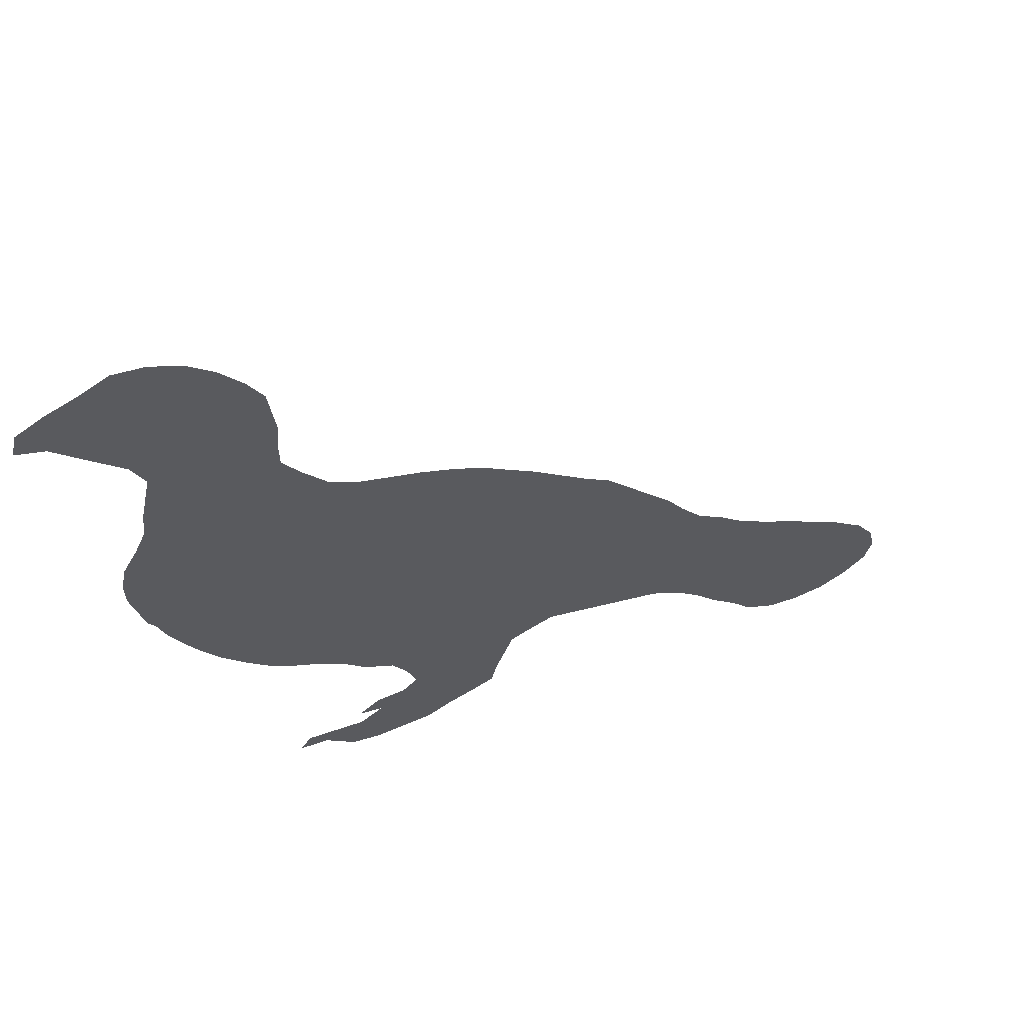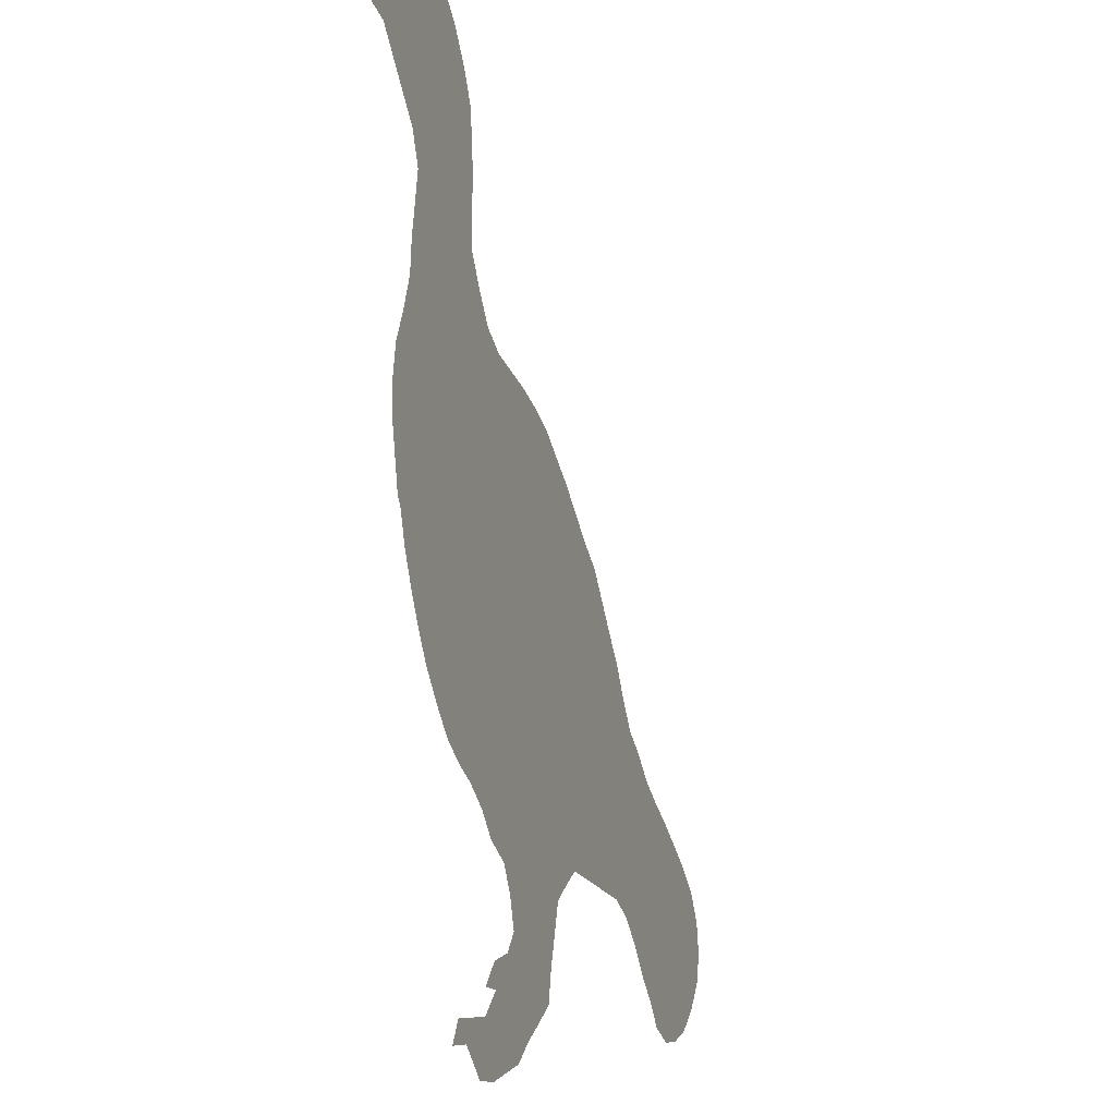
<metadata>
{"format":"obj","ext":"obj","renderer":"f3d","projection":"perspective","resolution":1024,"background":"white","views":[{"elev":63.0,"azim":-19.0,"up":"+Y"},{"elev":-8.0,"azim":-70.4,"up":"+Y"}]}
</metadata>
<code>
v 0.06908 0.5 0
v 0.06195 0.5356 0
v 0.05592 0.5658 0
v 0.05592 0.5987 0
v 0.0625 0.6316 0
v 0.07908 0.6649 0
v 0.09211 0.6974 0
v 0.09539 0.7303 0
v 0.1021 0.7638 0
v 0.1085 0.7961 0
v 0.09539 0.8289 0
v 0.07277 0.8548 0
v 0.04912 0.8818 0
v 0.0296 0.9046 0
v 0 0.9145 0
v 0.006579 0.9441 0
v 0.03618 0.9638 0
v 0.06871 0.9801 0
v 0.102 1 0
v 0.1349 0.9967 0
v 0.1678 0.9803 0
v 0.1941 0.9539 0
v 0.2171 0.9211 0
v 0.2336 0.8882 0
v 0.2369 0.8547 0
v 0.2401 0.8224 0
v 0.2368 0.7895 0
v 0.2368 0.7566 0
v 0.2564 0.724 0
v 0.2796 0.6908 0
v 0.3092 0.6711 0
v 0.3427 0.661 0
v 0.375 0.6513 0
v 0.4075 0.6383 0
v 0.4408 0.6217 0
v 0.4685 0.6002 0
v 0.4978 0.5781 0
v 0.5269 0.5521 0
v 0.5562 0.5261 0
v 0.5855 0.5033 0
v 0.6085 0.4737 0
v 0.6333 0.4419 0
v 0.6579 0.4112 0
v 0.6774 0.3786 0
v 0.7007 0.3454 0
v 0.7303 0.3224 0
v 0.7566 0.296 0
v 0.7905 0.2724 0
v 0.8227 0.253 0
v 0.8553 0.2302 0
v 0.8882 0.2072 0
v 0.9211 0.1776 0
v 0.9408 0.1447 0
v 0.9474 0.1118 0
v 0.9408 0.07895 0
v 0.9178 0.04934 0
v 0.8882 0.02632 0
v 0.8553 0.01645 0
v 0.8224 0.01645 0
v 0.7895 0.0329 0
v 0.7664 0.0625 0
v 0.7401 0.08882 0
v 0.7138 0.1217 0
v 0.6875 0.148 0
v 0.6546 0.1678 0
v 0.6218 0.1743 0
v 0.5867 0.1813 0
v 0.5554 0.1876 0
v 0.523 0.1941 0
v 0.4998 0.1808 0
v 0.4737 0.1645 0
v 0.463 0.1288 0
v 0.454 0.09868 0
v 0.4474 0.06579 0
v 0.4211 0.04941 0
v 0.3915 0.0329 0
v 0.3651 0.01316 0
v 0.3328 0.006698 0
v 0.2993 0 0
v 0.2665 0.003289 0
v 0.2336 0.03618 0
v 0.2007 0.03618 0
v 0.2138 0.05921 0
v 0.2461 0.05921 0
v 0.2796 0.05921 0
v 0.3059 0.08224 0
v 0.2796 0.08553 0
v 0.3026 0.1085 0
v 0.3355 0.1151 0
v 0.352 0.1349 0
v 0.3421 0.1678 0
v 0.3257 0.1974 0
v 0.2928 0.2171 0
v 0.2697 0.2434 0
v 0.2401 0.2665 0
v 0.2105 0.2829 0
v 0.1842 0.3026 0
v 0.1603 0.3295 0
v 0.1349 0.3618 0
v 0.1167 0.392 0
v 0.1017 0.4213 0
v 0.08553 0.4572 0
v 0.07566 0.4901 0
v 0.918 0.0855 0
v 0.03549 0.9316 0
v 0.9127 0.113 0
v 0.2322 0.04656 0
v 0.4209 0.2074 0
v 0.5409 0.3686 0
v 0.4498 0.3582 0
v 0.4179 0.3848 0
v 0.3054 0.0923 0
v 0.3192 0.2277 0
v 0.1178 0.9672 0
v 0.1331 0.9094 0
v 0.2983 0.02779 0
v 0.6391 0.2779 0
v 0.6994 0.2338 0
v 0.6049 0.2791 0
v 0.5507 0.3117 0
v 0.846 0.05354 0
v 0.8055 0.0573 0
v 0.8278 0.1512 0
v 0.386 0.4044 0
v 0.1854 0.6894 0
v 0.093 0.631 0
v 0.1625 0.6548 0
v 0.08786 0.5246 0
v 0.06721 0.946 0
v 0.1039 0.9313 0
v 0.2009 0.5692 0
v 0.1885 0.601 0
v 0.1719 0.8133 0
v 0.265 0.03537 0
v 0.3972 0.1778 0
v 0.4155 0.1509 0
v 0.3609 0.0756 0
v 0.3915 0.09903 0
v 0.421 0.08379 0
v 0.6606 0.2495 0
v 0.5681 0.3422 0
v 0.5869 0.3075 0
v 0.7288 0.2073 0
v 0.7645 0.201 0
v 0.797 0.1496 0
v 0.7819 0.1758 0
v 0.1894 0.3299 0
v 0.2988 0.4648 0
v 0.3257 0.4423 0
v 0.355 0.4222 0
v 0.1816 0.6311 0
v 0.1674 0.7211 0
v 0.2093 0.5378 0
v 0.2753 0.4842 0
v 0.1666 0.7574 0
v 0.1681 0.8531 0
v 0.1594 0.8881 0
v 0.3335 0.08664 0
v 0.3344 0.04619 0
v 0.2406 0.5251 0
v 0.2414 0.4882 0
v 0.8839 0.07962 0
v 0.5475 0.4484 0
v 0.5045 0.4339 0
v 0.09475 0.8898 0
v 0.4397 0.4313 0
v 0.4941 0.2405 0
v 0.6637 0.3286 0
v 0.4701 0.23 0
v 0.6321 0.3457 0
v 0.8803 0.1168 0
v 0.8833 0.1527 0
v 0.7322 0.248 0
v 0.5146 0.3165 0
v 0.8095 0.09391 0
v 0.3671 0.04635 0
v 0.853 0.1665 0
v 0.3926 0.06558 0
v 0.432 0.3268 0
v 0.2239 0.6895 0
v 0.1162 0.6132 0
v 0.06617 0.9131 0
v 0.1755 0.3561 0
v 0.1469 0.9494 0
v 0.2461 0.6242 0
v 0.1226 0.5794 0
v 0.1432 0.5499 0
v 0.3615 0.1072 0
v 0.3621 0.1911 0
v 0.2671 0.5388 0
v 0.695 0.3132 0
v 0.5377 0.2591 0
v 0.2425 0.3001 0
v 0.7211 0.1643 0
v 0.7853 0.1201 0
v 0.266 0.46 0
v 0.4238 0.1189 0
v 0.3428 0.5648 0
v 0.3663 0.5432 0
v 0.3048 0.3522 0
v 0.1478 0.6848 0
v 0.1268 0.7113 0
v 0.2263 0.3942 0
v 0.6006 0.3609 0
v 0.2433 0.5638 0
v 0.2038 0.8366 0
v 0.1733 0.9206 0
v 0.1308 0.8692 0
v 0.1633 0.479 0
v 0.1959 0.4096 0
v 0.1979 0.7465 0
v 0.4261 0.268 0
v 0.3855 0.2775 0
v 0.5278 0.2894 0
v 0.4613 0.1994 0
v 0.4754 0.4654 0
v 0.3547 0.3039 0
v 0.7084 0.2807 0
v 0.5102 0.4668 0
v 0.5942 0.2432 0
v 0.8781 0.04731 0
v 0.6939 0.1899 0
v 0.3276 0.3304 0
v 0.4455 0.4932 0
v 0.4431 0.1484 0
v 0.1241 0.649 0
v 0.2732 0.6491 0
v 0.5371 0.4823 0
v 0.3724 0.5726 0
v 0.1444 0.5125 0
v 0.2349 0.6548 0
v 0.6315 0.2279 0
v 0.5504 0.3958 0
v 0.6664 0.2121 0
v 0.5746 0.4157 0
v 0.6296 0.3822 0
v 0.5983 0.391 0
v 0.7934 0.2081 0
v 0.7624 0.2292 0
v 0.8185 0.1822 0
v 0.7554 0.1457 0
v 0.2534 0.3718 0
v 0.3931 0.5232 0
v 0.2134 0.7205 0
v 0.3656 0.5115 0
v 0.19 0.4464 0
v 0.3108 0.577 0
v 0.1389 0.7843 0
v 0.1927 0.8905 0
v 0.2058 0.8651 0
v 0.1329 0.8272 0
v 0.2734 0.6008 0
v 0.7777 0.08852 0
v 0.1333 0.745 0
v 0.4893 0.5198 0
v 0.3881 0.1348 0
v 0.6595 0.3645 0
v 0.5286 0.3413 0
v 0.331 0.2528 0
v 0.6155 0.4145 0
v 0.3042 0.2836 0
v 0.2004 0.3768 0
v 0.4105 0.4545 0
v 0.4678 0.5434 0
v 0.2008 0.7786 0
v 0.2994 0.3198 0
v 0.1619 0.5776 0
v 0.5262 0.227 0
v 0.09204 0.9645 0
v 0.2599 0.4316 0
v 0.6845 0.2638 0
v 0.3698 0.1609 0
v 0.3809 0.4746 0
v 0.4355 0.5549 0
v 0.2094 0.808 0
v 0.9085 0.1421 0
v 0.2537 0.6812 0
v 0.2128 0.6264 0
v 0.109 0.5072 0
v 0.4394 0.4645 0
v 0.1497 0.4499 0
v 0.4956 0.3995 0
v 0.8528 0.1326 0
v 0.5219 0.3984 0
v 0.3696 0.3529 0
v 0.8817 0.1804 0
v 0.4707 0.4135 0
v 0.3354 0.3652 0
v 0.2286 0.5956 0
v 0.1162 0.5395 0
v 0.3292 0.5087 0
v 0.4051 0.5799 0
v 0.3248 0.4063 0
v 0.2699 0.5102 0
v 0.1819 0.5088 0
v 0.2297 0.4561 0
v 0.3681 0.2475 0
v 0.4043 0.2419 0
v 0.4622 0.3238 0
v 0.5086 0.4959 0
v 0.2856 0.5609 0
v 0.4001 0.3361 0
v 0.1209 0.4784 0
v 0.4956 0.2112 0
v 0.4668 0.4415 0
v 0.2102 0.3469 0
v 0.2725 0.3104 0
v 0.2878 0.4068 0
v 0.7491 0.178 0
v 0.2149 0.5075 0
v 0.3519 0.486 0
v 0.4121 0.3007 0
v 0.173 0.5418 0
v 0.3724 0.6028 0
v 0.3458 0.2764 0
v 0.337 0.6227 0
v 0.3048 0.6354 0
v 0.1651 0.4198 0
v 0.1692 0.3856 0
v 0.2025 0.4792 0
v 0.2982 0.5275 0
v 0.4357 0.1765 0
v 0.2558 0.4024 0
v 0.8206 0.122 0
v 0.08569 0.5954 0
v 0.6681 0.2913 0
v 0.5672 0.2747 0
v 0.3265 0.4763 0
v 0.6296 0.309 0
v 0.4796 0.4929 0
v 0.7943 0.2414 0
v 0.2976 0.2514 0
v 0.3803 0.3155 0
v 0.3054 0.05391 0
v 0.1176 0.4476 0
v 0.5787 0.2115 0
v 0.8489 0.09607 0
v 0.8277 0.07485 0
v 0.5728 0.473 0
v 0.3529 0.334 0
v 0.3833 0.4389 0
v 0.2003 0.6591 0
v 0.6074 0.2075 0
v 0.6373 0.1975 0
v 0.5924 0.4437 0
v 0.5721 0.3773 0
v 0.7363 0.2822 0
v 0.6033 0.3324 0
v 0.8523 0.1979 0
v 0.7529 0.1141 0
v 0.8236 0.2178 0
v 0.2441 0.3357 0
v 0.2808 0.3768 0
v 0.2946 0.4349 0
v 0.1032 0.8546 0
v 0.1698 0.784 0
v 0.1133 0.6793 0
v 0.08939 0.5589 0
v 0.1494 0.6148 0
v 0.341 0.5919 0
v 0.6256 0.2549 0
v 0.2759 0.345 0
v 0.4085 0.4924 0
v 0.4004 0.5502 0
v 0.762 0.2615 0
v 0.328 0.5413 0
v 0.3108 0.6055 0
v 0.475 0.3776 0
v 0.539 0.4208 0
v 0.5074 0.3692 0
v 0.3908 0.3711 0
v 0.4446 0.3965 0
v 0.4134 0.4187 0
v 0.3586 0.3877 0
v 0.301 0.4964 0
v 0.4097 0.6082 0
v 0.225 0.4251 0
v 0.3498 0.2217 0
v 0.385 0.2142 0
v 0.4884 0.3408 0
v 0.5061 0.2652 0
v 0.487 0.2979 0
v 0.4484 0.2951 0
v 0.4407 0.2351 0
v 0.4664 0.2642 0
v 0.5238 0.5195 0
v 0.4189 0.3552 0
v 0.2712 0.2766 0
v 0.3259 0.3021 0
v 0.5585 0.234 0
v 0.4962 0.5478 0
v 0.555 0.5008 0
v 0.2168 0.3158 0
v 0.2277 0.3647 0
v 0.3079 0.382 0
v 0.4379 0.589 0
v 0.424 0.5227 0
v 0.354 0.4562 0
v 0.4662 0.5707 0
v 0.4559 0.5213 0
v 0.1328 0.4215 0
v 0.3858 0.6256 0
v 0.3607 0.6326 0
v 0.1445 0.3951 0
f 54 104 55
f 14 105 15
f 81 107 82
f 196 296 270
f 14 182 105
f 18 269 19
f 58 121 59
f 92 113 93
f 19 269 114
f 233 109 346
f 214 381 192
f 172 283 171
f 59 121 122
f 234 65 222
f 324 195 175
f 128 103 279
f 295 313 230
f 139 197 138
f 251 248 133
f 134 84 107
f 80 116 134
f 138 188 137
f 73 139 74
f 73 197 139
f 45 168 191
f 224 363 280
f 158 137 188
f 39 392 40
f 192 268 390
f 340 288 223
f 200 362 266
f 314 360 229
f 4 325 5
f 312 333 213
f 160 205 153
f 355 251 208
f 216 305 164
f 70 304 215
f 86 158 112
f 136 256 197
f 197 256 138
f 96 393 97
f 34 376 35
f 193 96 95
f 321 366 301
f 154 294 161
f 334 86 85
f 104 56 55
f 105 16 15
f 53 106 54
f 52 172 276
f 54 106 104
f 105 17 16
f 107 83 82
f 110 387 179
f 120 174 214
f 387 302 179
f 257 236 170
f 109 370 258
f 129 18 17
f 105 129 17
f 114 184 20
f 19 114 20
f 122 60 59
f 184 207 22
f 79 116 80
f 113 332 93
f 191 326 218
f 258 380 174
f 232 220 343
f 220 361 119
f 204 346 141
f 338 175 122
f 162 121 221
f 104 106 162
f 56 221 57
f 57 221 58
f 218 118 173
f 312 213 212
f 172 177 283
f 42 260 43
f 219 300 330
f 262 183 306
f 7 357 202
f 1 128 2
f 269 130 114
f 165 115 130
f 182 129 105
f 290 187 186
f 278 185 231
f 180 231 277
f 275 27 26
f 107 84 83
f 80 134 81
f 81 134 107
f 134 85 84
f 134 116 85
f 136 322 135
f 70 215 71
f 90 272 91
f 90 256 272
f 75 178 76
f 188 90 89
f 139 75 74
f 256 90 188
f 139 178 75
f 140 361 232
f 210 262 203
f 178 138 137
f 163 369 235
f 260 235 237
f 339 41 40
f 236 204 170
f 117 329 119
f 331 365 239
f 194 222 64
f 239 144 238
f 145 241 195
f 241 194 63
f 238 146 240
f 136 135 256
f 272 135 189
f 133 265 275
f 206 133 275
f 126 6 5
f 186 267 359
f 228 219 163
f 125 180 244
f 211 244 28
f 133 356 265
f 294 190 160
f 206 26 25
f 206 275 26
f 9 254 248
f 133 248 356
f 156 250 249
f 250 206 25
f 12 355 165
f 157 249 207
f 72 197 73
f 158 89 88
f 76 176 77
f 176 137 159
f 159 137 158
f 158 88 112
f 322 136 225
f 225 136 197
f 72 225 197
f 147 98 97
f 396 36 35
f 31 227 317
f 295 310 153
f 204 141 348
f 283 123 324
f 32 317 316
f 7 202 8
f 254 152 155
f 8 254 9
f 78 116 79
f 116 334 85
f 78 159 116
f 106 171 162
f 164 305 287
f 233 284 109
f 284 164 282
f 285 333 302
f 51 286 52
f 305 166 287
f 353 323 242
f 140 234 118
f 329 142 119
f 276 172 171
f 122 61 60
f 173 118 143
f 280 263 166
f 5 325 126
f 115 184 130
f 140 232 234
f 186 187 267
f 358 128 290
f 168 329 326
f 191 168 326
f 39 386 392
f 141 120 142
f 327 192 390
f 239 143 144
f 120 141 258
f 145 195 324
f 144 143 309
f 375 321 294
f 140 117 361
f 328 291 375
f 396 376 292
f 168 170 329
f 201 125 152
f 202 201 152
f 10 248 251
f 240 123 177
f 208 251 156
f 133 206 156
f 157 207 115
f 208 156 157
f 120 258 174
f 295 209 320
f 53 276 106
f 294 321 190
f 265 28 27
f 213 315 297
f 298 213 297
f 382 299 383
f 268 167 304
f 299 110 179
f 384 212 298
f 215 169 384
f 392 386 228
f 315 261 259
f 184 22 21
f 184 115 207
f 45 191 46
f 46 191 218
f 218 271 118
f 204 348 170
f 220 119 327
f 179 302 312
f 336 220 390
f 67 336 68
f 337 338 121
f 121 338 122
f 56 162 221
f 162 337 121
f 221 121 58
f 46 218 347
f 222 65 64
f 286 177 172
f 283 177 123
f 175 195 253
f 154 375 294
f 266 307 261
f 257 170 168
f 340 285 288
f 176 178 137
f 255 400 330
f 386 391 255
f 159 158 86
f 6 357 7
f 127 342 125
f 201 127 125
f 184 21 20
f 12 165 13
f 13 165 182
f 182 165 130
f 303 279 103
f 131 132 267
f 277 227 30
f 231 185 227
f 342 278 231
f 290 279 230
f 69 268 304
f 69 304 70
f 189 92 91
f 344 343 66
f 210 319 262
f 234 344 65
f 234 232 344
f 41 345 42
f 109 258 141
f 237 346 204
f 43 236 257
f 46 347 47
f 260 237 236
f 348 141 142
f 47 365 48
f 239 173 143
f 194 64 63
f 309 143 194
f 194 143 222
f 50 351 349
f 349 240 177
f 240 145 123
f 350 63 62
f 253 350 62
f 145 146 241
f 241 309 194
f 49 351 50
f 49 331 351
f 238 144 146
f 164 287 282
f 353 308 323
f 308 354 270
f 308 353 395
f 399 396 274
f 363 245 273
f 398 311 328
f 274 397 400
f 391 399 264
f 341 273 398
f 3 358 325
f 229 198 199
f 2 128 358
f 127 359 151
f 180 277 29
f 244 180 29
f 28 244 29
f 152 125 244
f 155 152 211
f 211 152 244
f 209 303 281
f 335 102 101
f 230 313 187
f 246 281 318
f 342 151 278
f 360 316 367
f 9 248 10
f 249 24 23
f 249 250 24
f 250 25 24
f 250 156 206
f 10 251 11
f 251 133 156
f 268 69 68
f 11 355 12
f 207 23 22
f 207 249 23
f 157 156 249
f 205 289 131
f 210 318 319
f 233 346 235
f 262 319 183
f 159 86 334
f 246 320 209
f 139 138 178
f 71 322 225
f 71 215 322
f 190 205 160
f 202 152 254
f 8 202 254
f 254 155 248
f 353 242 362
f 378 92 189
f 256 135 272
f 243 245 363
f 272 189 91
f 397 364 243
f 365 173 239
f 265 27 275
f 295 230 209
f 155 211 265
f 18 129 269
f 296 320 246
f 132 289 278
f 13 182 14
f 366 321 291
f 130 184 114
f 377 246 210
f 226 359 127
f 359 267 132
f 253 62 61
f 123 145 324
f 367 252 247
f 360 367 247
f 368 110 380
f 370 368 380
f 233 235 369
f 109 284 370
f 370 284 282
f 124 374 371
f 371 285 302
f 51 349 286
f 368 372 110
f 287 166 372
f 166 263 373
f 289 132 131
f 328 375 148
f 199 198 366
f 328 148 149
f 140 326 117
f 35 376 396
f 376 314 292
f 150 293 374
f 374 293 288
f 178 176 76
f 377 210 203
f 270 296 377
f 310 295 320
f 52 276 53
f 161 196 154
f 294 160 161
f 297 259 378
f 212 213 298
f 108 298 379
f 379 298 297
f 380 110 299
f 381 385 167
f 268 381 167
f 214 174 382
f 382 174 380
f 385 382 383
f 383 299 179
f 384 385 212
f 384 169 385
f 38 386 39
f 386 255 300
f 219 216 164
f 228 300 219
f 372 373 111
f 186 359 181
f 321 301 190
f 259 261 332
f 217 223 389
f 213 217 315
f 387 111 371
f 332 388 94
f 261 307 388
f 389 266 261
f 327 390 220
f 285 374 288
f 188 89 158
f 37 391 38
f 227 185 252
f 255 264 400
f 71 225 72
f 303 103 102
f 303 230 279
f 313 267 187
f 227 31 30
f 128 1 103
f 290 128 279
f 187 290 230
f 304 169 215
f 193 393 96
f 352 306 393
f 242 203 394
f 307 352 193
f 362 242 352
f 333 340 217
f 271 140 118
f 323 308 270
f 149 293 150
f 395 353 200
f 144 309 146
f 310 160 153
f 291 245 366
f 274 364 397
f 398 149 150
f 273 311 398
f 243 199 245
f 36 399 37
f 400 397 224
f 264 274 400
f 341 150 124
f 358 290 186
f 263 363 273
f 401 335 101
f 281 303 335
f 209 230 303
f 153 131 313
f 313 131 267
f 401 101 100
f 404 401 100
f 246 209 281
f 151 132 278
f 295 153 313
f 33 403 402
f 403 32 316
f 314 403 316
f 198 360 247
f 288 200 223
f 31 317 32
f 224 280 216
f 205 131 153
f 252 185 289
f 205 252 289
f 404 100 99
f 319 404 99
f 210 246 318
f 237 235 346
f 183 99 98
f 183 319 99
f 232 361 220
f 161 310 320
f 296 161 320
f 253 61 122
f 322 108 135
f 247 252 301
f 301 252 205
f 323 203 242
f 270 377 323
f 170 348 329
f 106 276 171
f 324 175 337
f 325 186 181
f 325 181 126
f 182 130 129
f 269 129 130
f 67 343 336
f 135 108 379
f 203 262 394
f 218 326 271
f 142 120 327
f 142 327 119
f 228 163 339
f 120 214 327
f 327 214 192
f 330 224 216
f 240 146 145
f 291 321 375
f 311 291 328
f 398 328 149
f 314 229 292
f 364 229 199
f 274 292 364
f 293 395 288
f 326 329 117
f 377 203 323
f 161 296 196
f 304 167 169
f 211 28 265
f 315 259 297
f 255 330 300
f 219 330 216
f 386 300 228
f 351 331 238
f 305 280 166
f 190 301 205
f 332 94 93
f 113 259 332
f 302 333 312
f 117 119 361
f 383 312 212
f 335 303 102
f 336 390 68
f 390 268 68
f 343 220 336
f 283 324 337
f 171 283 337
f 122 175 253
f 337 175 338
f 56 104 162
f 162 171 337
f 218 173 347
f 339 163 345
f 52 286 172
f 253 195 350
f 285 340 333
f 317 227 252
f 391 264 255
f 165 208 115
f 373 341 124
f 342 180 125
f 180 342 231
f 126 226 6
f 126 181 226
f 226 127 201
f 388 307 193
f 231 227 277
f 342 127 151
f 322 215 108
f 343 67 66
f 344 66 65
f 344 232 343
f 345 260 42
f 345 163 235
f 345 235 260
f 339 345 41
f 346 109 141
f 43 257 44
f 347 173 365
f 43 260 236
f 329 348 142
f 48 365 331
f 331 239 238
f 50 349 51
f 286 349 177
f 219 164 163
f 163 164 369
f 241 63 350
f 195 241 350
f 351 240 349
f 351 238 240
f 242 394 352
f 362 352 307
f 393 306 147
f 306 183 147
f 217 340 223
f 271 326 140
f 200 353 362
f 354 148 196
f 149 148 354
f 308 395 293
f 257 168 45
f 241 146 309
f 143 118 222
f 161 160 310
f 77 159 78
f 396 292 274
f 11 251 355
f 245 311 273
f 356 248 155
f 236 237 204
f 399 274 264
f 6 226 357
f 263 273 341
f 3 325 4
f 358 186 325
f 2 358 3
f 359 132 151
f 277 30 29
f 181 359 226
f 223 200 266
f 314 316 360
f 229 360 198
f 305 216 280
f 116 159 334
f 362 307 266
f 243 363 397
f 47 347 365
f 364 199 243
f 364 292 229
f 397 363 224
f 263 280 363
f 247 301 366
f 198 247 366
f 317 252 367
f 316 317 367
f 287 372 368
f 282 287 368
f 233 369 284
f 369 164 284
f 258 370 380
f 368 370 282
f 124 371 111
f 387 371 302
f 372 111 110
f 372 166 373
f 112 88 87
f 373 263 341
f 375 154 148
f 245 199 366
f 311 245 291
f 34 402 376
f 150 374 124
f 154 196 148
f 354 196 270
f 296 246 377
f 202 357 201
f 378 113 92
f 379 378 189
f 135 379 189
f 378 379 297
f 214 382 381
f 268 192 381
f 381 382 385
f 299 382 380
f 385 383 212
f 312 383 179
f 215 384 108
f 108 384 298
f 385 169 167
f 38 391 386
f 48 331 49
f 373 124 111
f 332 261 388
f 217 389 315
f 315 389 261
f 378 259 113
f 138 256 188
f 110 111 387
f 388 95 94
f 388 193 95
f 223 266 389
f 86 112 87
f 285 371 374
f 37 399 391
f 208 157 115
f 278 289 185
f 147 183 98
f 392 228 339
f 394 262 306
f 393 147 97
f 352 394 306
f 392 339 40
f 193 352 393
f 308 293 354
f 149 354 293
f 118 234 222
f 288 395 200
f 44 257 45
f 355 208 165
f 77 176 159
f 341 398 150
f 356 155 265
f 36 396 399
f 357 226 201
f 330 400 224
f 213 333 217
f 281 335 401
f 318 281 401
f 33 402 34
f 376 402 314
f 33 32 403
f 314 402 403
f 318 401 404
f 319 318 404

</code>
